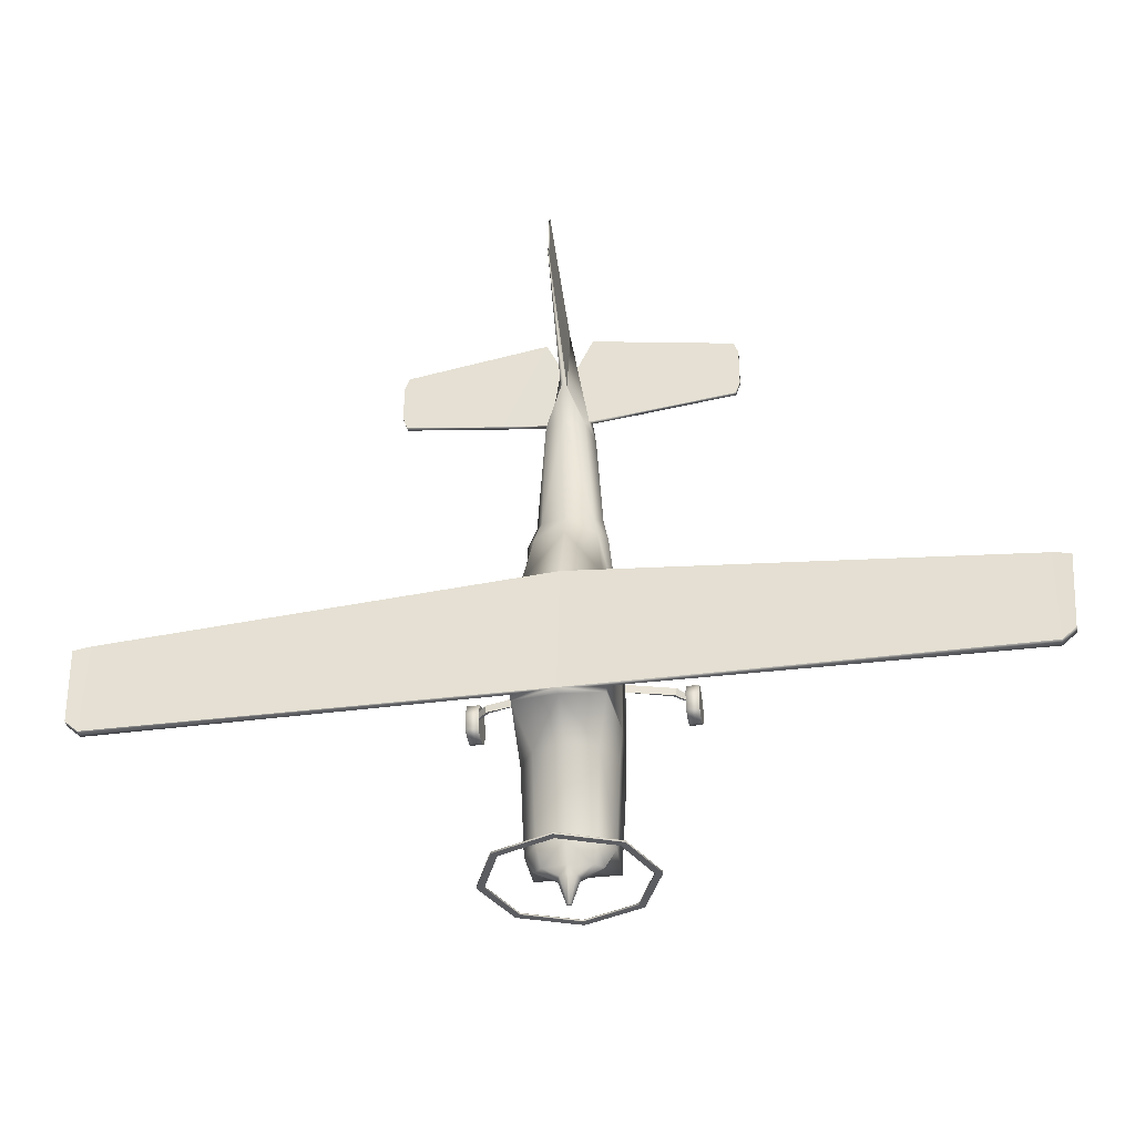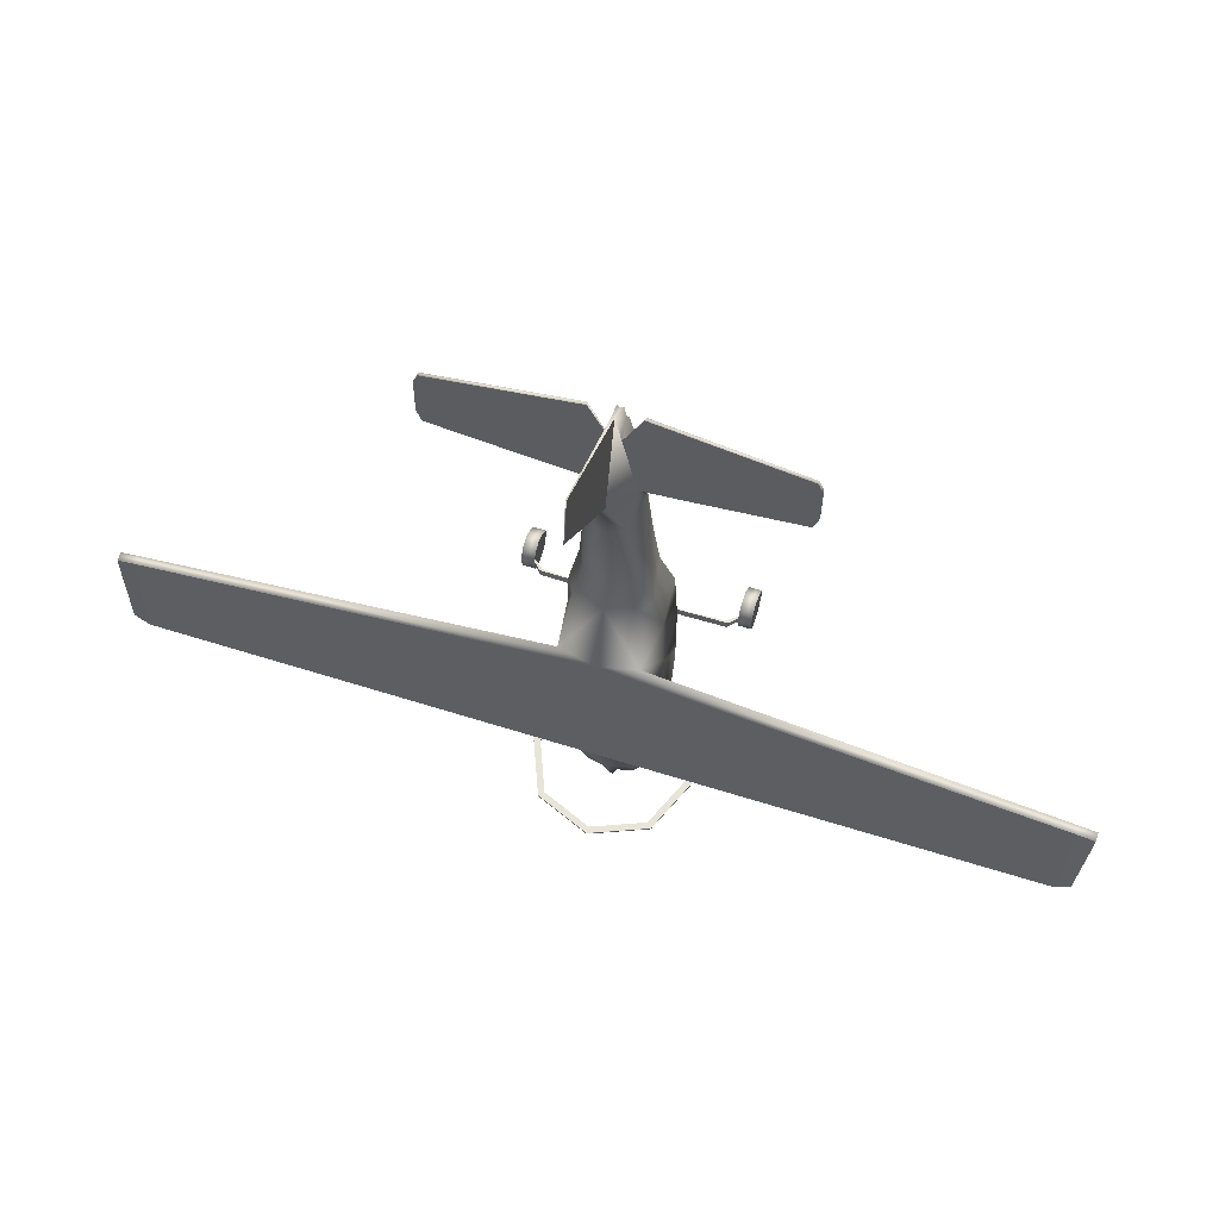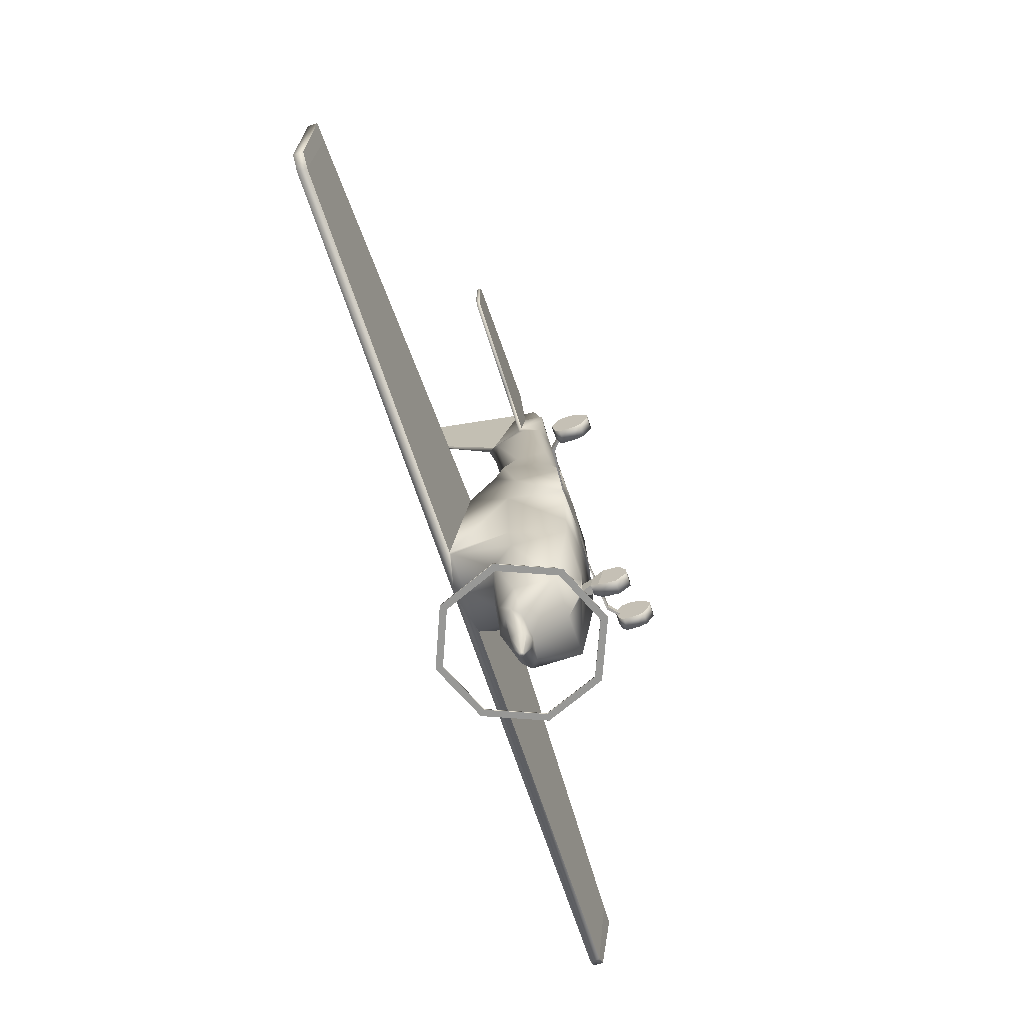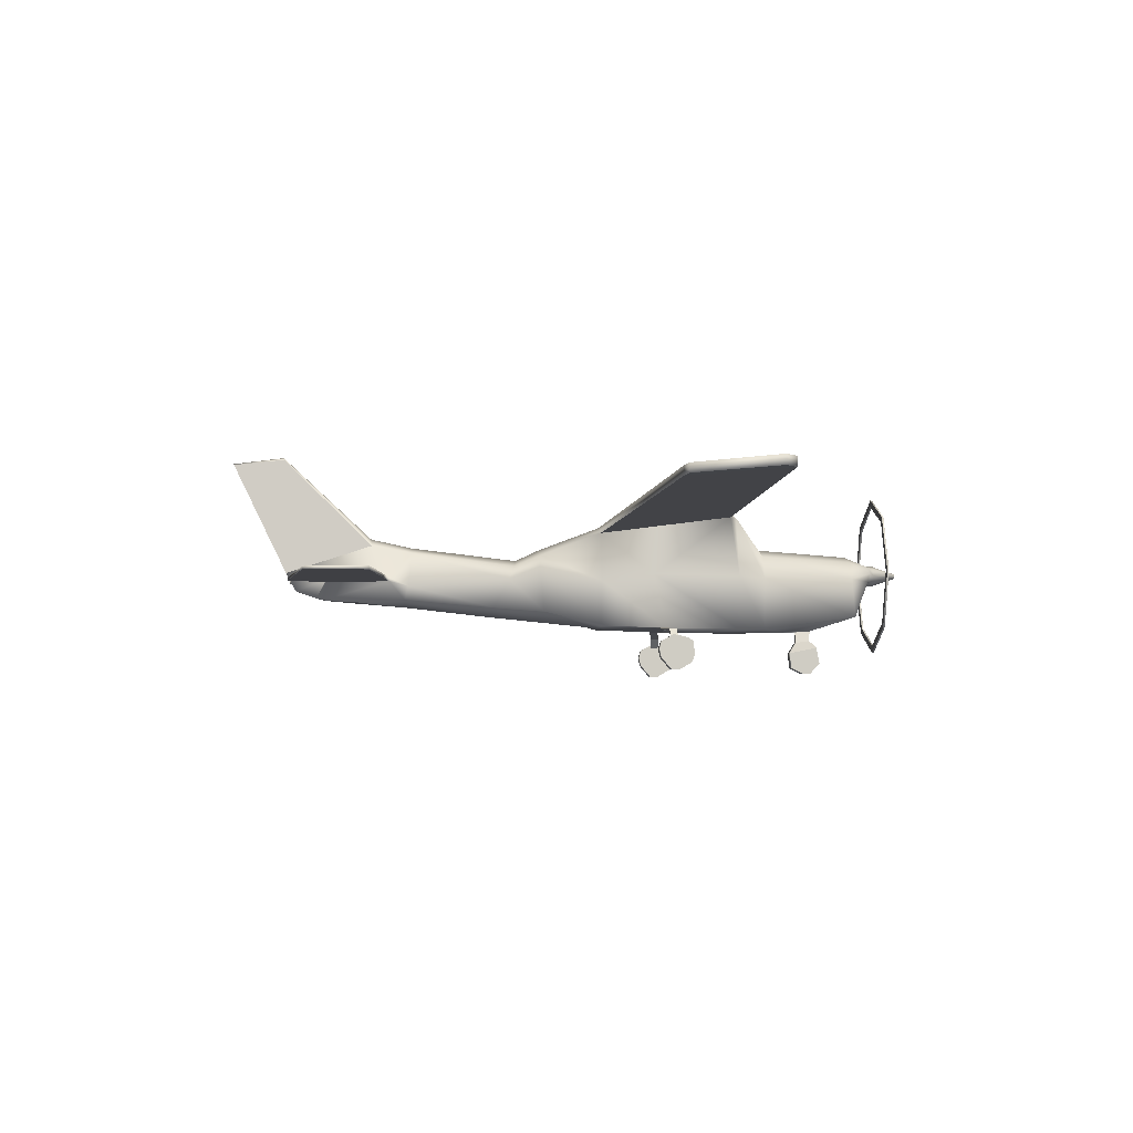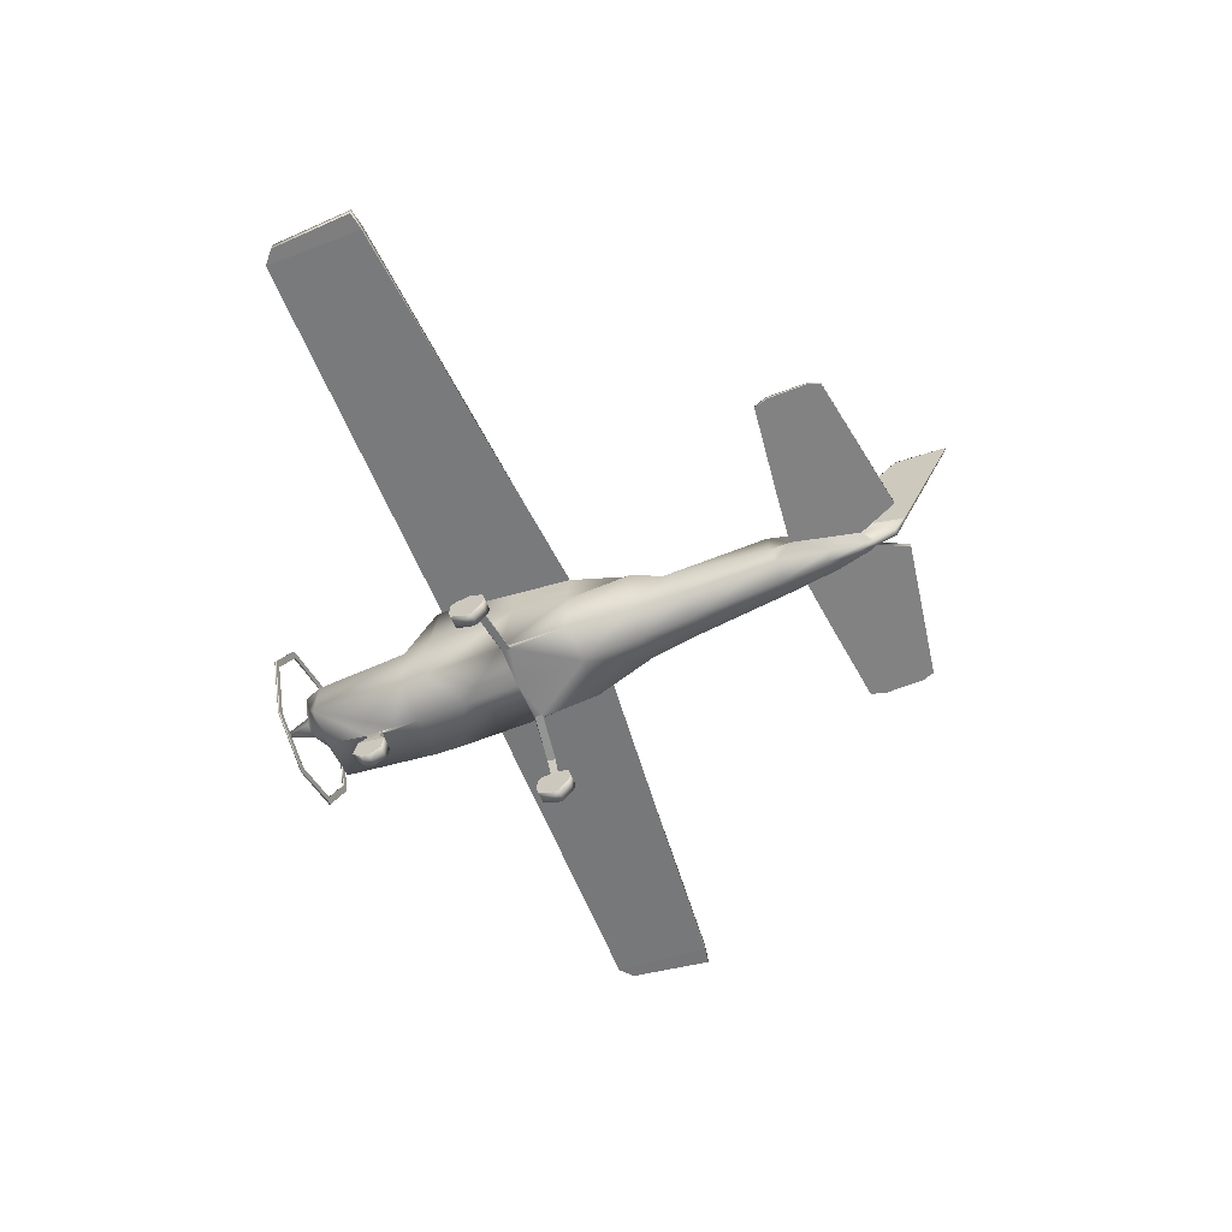
<metadata>
{"format":"obj","ext":"obj","renderer":"f3d","projection":"perspective","resolution":1024,"background":"white","views":[{"elev":-36.3,"azim":-170.4,"up":"+Z"},{"elev":61.4,"azim":-162.2,"up":"+Z"},{"elev":-68.4,"azim":-71.7,"up":"+Z"},{"elev":-5.0,"azim":86.3,"up":"+Y"},{"elev":-60.8,"azim":-68.1,"up":"+Y"}]}
</metadata>
<code>
o C210_Circle.003
v -0.05888 0.4005 -1.715
v -0.01924 0.5396 -1.555
v -0.05888 0.4261 -1.89
v -0.01924 0.5521 -1.902
v -0.08102 0.3371 -1.981
v -0.08102 0.2646 -1.629
v -0.08102 0.1343 -2.021
v -0.08102 0.07363 -1.655
v -0.08102 1e-06 -1.897
v -0.08102 1e-06 -1.801
v -0.01924 0.536 -1.71
v -0.01924 0.5624 -1.905
v -1.359 0.4366 0.02602
v -0.5219 0.5644 0.1336
v -1.359 0.3954 -0.1646
v -0.5337 0.5639 0.0261
v -1.204 0.4366 0.02602
v -0.4852 0.5625 0.1338
v -1.204 0.3954 -0.1646
v -0.4839 0.5554 0.04164
v -1.359 0.3436 -0.2211
v -1.359 0.3539 0.1766
v -1.204 0.3436 -0.2211
v -1.204 0.3539 0.1766
v -1.359 0.1802 -0.2321
v -1.359 0.2556 0.2061
v -1.204 0.1802 -0.2321
v -1.204 0.2556 0.2061
v -1.359 0.09267 -0.201
v -1.359 0.1512 0.1826
v -1.204 0.09267 -0.201
v -1.204 0.1512 0.1826
v -1.359 1e-06 -0.04199
v -1.359 1e-06 0.05464
v -1.204 1e-06 -0.04199
v -1.204 1e-06 0.05464
v -1.115 0.5151 0.05248
v -1.099 0.5184 -0.04268
v -1.068 0.4955 -0.0402
v -1.084 0.4922 0.05497
v -1.204 0.3871 0.04167
v -1.204 0.381 -0.04771
v -1.204 0.4105 -0.04933
v -1.204 0.4166 0.04006
v -0.09319 1.369 -2.729
v -0.1318 1.276 -2.729
v -0.09319 1.183 -2.729
v -0.01975 1.296 -3.033
v -0.02793 1.276 -3.033
v -0.01975 1.256 -3.033
v -0.3338 1.428 -2.376
v -0.5021 1.201 -2.376
v -0.4856 0.7142 -2.418
v -0.3694 1.49 -1.242
v -0.5532 1.206 -1.242
v -0.5212 0.5556 -1.242
v -0.3712 1.492 1.627
v -0.4734 1.344 1.637
v -0.3712 0.777 1.573
v -0.5906 1.246 0.1875
v -0.5267 1.986 -0.8104
v -0.2338 1.524 3.27
v -0.3024 1.097 3.311
v -0.2338 0.9243 3.352
v -0.05992 1.196 4.367
v -0.08473 1.159 4.367
v -0.05992 0.931 4.398
v -0.03758 1.045 4.751
v -0.03758 0.9638 4.482
v -0.5299 0.5497 -0.9102
v -0.5248 1.972 -0.8803
v -0.5853 1.229 -0.9102
v -0.5441 1.158 0.848
v -0.4985 0.5887 0.8541
v -0.4632 1.777 0.8559
v -0.03701 1.636 3.781
v -0.01734 1.279 4.881
v -0.007206 2.745 4.92
v -0.00538 2.676 5.564
v -0.2854 1.183 -2.625
v -0.383 1.276 -2.625
v -0.2854 1.369 -2.625
v -5.382 1.883 0.3718
v -5.357 1.986 -0.8386
v -5.357 2.106 -0.8386
v -5.382 1.993 0.3718
v -5.6 1.883 0.3357
v -5.522 1.986 -0.6948
v -5.522 2.106 -0.6948
v -5.6 1.993 0.3357
v -0.2366 1.207 3.552
v -0.137 0.9005 3.997
v -0.2728 1.159 3.552
v -2.08 1.159 4.41
v -2.08 1.196 4.41
v -2.08 1.207 3.925
v -2.08 1.159 3.925
v -0.7067 1.983 -2.729
v -0.9995 1.276 -2.729
v -0.7067 0.5692 -2.729
v -0.7067 0.5692 -2.75
v -0.7067 1.983 -2.75
v -0.9995 1.276 -2.75
v -0.6454 0.6305 -2.75
v -0.9127 1.276 -2.75
v -0.6454 0.6305 -2.729
v -0.6454 1.922 -2.729
v -0.6454 1.922 -2.75
v -0.9127 1.276 -2.729
v -0.8284 1.207 3.616
v -0.8465 1.159 3.616
v -0.2888 1.196 4.844
v -0.3012 1.159 4.844
v -2.023 1.207 3.76
v -2.025 1.196 4.557
v -2.024 1.159 3.76
v -2.025 1.159 4.557
v -0.304 0.8276 2.222
v -0.3953 1.185 2.02
v -0.304 1.358 1.956
v 0.05888 0.4005 -1.715
v 0.01924 0.5396 -1.555
v 0.05888 0.4261 -1.89
v 0.01924 0.5521 -1.902
v 0.08102 0.3371 -1.981
v 0.08102 0.2646 -1.629
v 0.08102 0.1343 -2.021
v 0.08102 0.07363 -1.655
v 0.08102 1e-06 -1.897
v 0.08102 1e-06 -1.801
v 0.01924 0.536 -1.71
v 0.01924 0.5624 -1.905
v 1.359 0.4366 0.02602
v 0.5219 0.5644 0.1336
v 1.359 0.3954 -0.1646
v 0.5337 0.5639 0.0261
v 1.204 0.4366 0.02602
v 0.4852 0.5625 0.1338
v 1.204 0.3954 -0.1646
v 0.4839 0.5554 0.04164
v 1.359 0.3436 -0.2211
v 1.359 0.3539 0.1766
v 1.204 0.3436 -0.2211
v 1.204 0.3539 0.1766
v 1.359 0.1802 -0.2321
v 1.359 0.2556 0.2061
v 1.204 0.1802 -0.2321
v 1.204 0.2556 0.2061
v 1.359 0.09267 -0.201
v 1.359 0.1512 0.1826
v 1.204 0.09267 -0.201
v 1.204 0.1512 0.1826
v 1.359 1e-06 -0.04199
v 1.359 1e-06 0.05464
v 1.204 1e-06 -0.04199
v 1.204 1e-06 0.05464
v 1.115 0.5151 0.05248
v 1.099 0.5184 -0.04268
v 1.068 0.4955 -0.0402
v 1.084 0.4922 0.05497
v 1.204 0.3871 0.04167
v 1.204 0.381 -0.04771
v 1.204 0.4105 -0.04933
v 1.204 0.4166 0.04006
v 0.09319 1.369 -2.729
v 0.1318 1.276 -2.729
v 0.09319 1.183 -2.729
v 0.01975 1.296 -3.033
v 0.02793 1.276 -3.033
v 0.01975 1.256 -3.033
v 0.3338 1.428 -2.376
v 0.5021 1.201 -2.376
v 0.4856 0.7142 -2.418
v 0.3694 1.49 -1.242
v 0.5532 1.206 -1.242
v 0.5212 0.5556 -1.242
v 0.3712 1.492 1.627
v 0.4734 1.344 1.637
v 0.3712 0.777 1.573
v 0.5906 1.246 0.1875
v 0.5267 1.986 -0.8104
v 0.2338 1.524 3.27
v 0.3024 1.097 3.311
v 0.2338 0.9243 3.352
v 0.05992 1.196 4.367
v 0.08473 1.159 4.367
v 0.05992 0.931 4.398
v 0.03758 1.045 4.751
v 0.03758 0.9638 4.482
v 0.5299 0.5497 -0.9102
v 0.5248 1.972 -0.8803
v 0.5853 1.229 -0.9102
v 0.5441 1.158 0.848
v 0.4985 0.5887 0.8541
v 0.4632 1.777 0.8559
v 0.03701 1.636 3.781
v 0.01734 1.279 4.881
v 0.007206 2.745 4.92
v 0.00538 2.676 5.564
v 0.2854 1.183 -2.625
v 0.383 1.276 -2.625
v 0.2854 1.369 -2.625
v 5.382 1.883 0.3718
v 5.357 1.986 -0.8386
v 5.357 2.106 -0.8386
v 5.382 1.993 0.3718
v 5.6 1.883 0.3357
v 5.522 1.986 -0.6948
v 5.522 2.106 -0.6948
v 5.6 1.993 0.3357
v 0.2366 1.207 3.552
v 0.137 0.9005 3.997
v 0.2728 1.159 3.552
v 2.08 1.159 4.41
v 2.08 1.196 4.41
v 2.08 1.207 3.925
v 2.08 1.159 3.925
v 0.7067 1.983 -2.729
v 0.9995 1.276 -2.729
v 0.7067 0.5692 -2.729
v 0.7067 0.5692 -2.75
v 0.7067 1.983 -2.75
v 0.9995 1.276 -2.75
v 0.6454 0.6305 -2.75
v 0.9127 1.276 -2.75
v 0.6454 0.6305 -2.729
v 0.6454 1.922 -2.729
v 0.6454 1.922 -2.75
v 0.9127 1.276 -2.729
v 0.8284 1.207 3.616
v 0.8465 1.159 3.616
v 0.2888 1.196 4.844
v 0.3012 1.159 4.844
v 0 1.408 -2.729
v 0 1.144 -2.729
v 0 1.304 -3.033
v 0 1.248 -3.033
v 0 1.522 -2.376
v 0 0.7186 -2.418
v 0 1.607 -1.242
v 0 0.5362 -1.242
v 0 1.594 1.627
v 0 0.6514 1.573
v 0 0.542 0.0261
v 0 2.106 -0.8476
v 0 1.608 3.27
v 0 0.8399 3.352
v 0 0.9196 4.308
v 0 1.061 4.751
v 0 0.9491 4.477
v 0 0.5289 -0.6417
v 0 1.97 -0.8406
v 0 0.5799 0.8603
v 0 1.887 0.8559
v 0 1.72 3.79
v 0 1.318 4.889
v 0 2.771 4.926
v 0 2.689 5.567
v 0 1.408 -2.625
v 0 1.144 -2.625
v 0 0.9016 3.9
v 0 2.276 -2.729
v 0 0.2764 -2.729
v 0 0.2764 -2.75
v 0 2.276 -2.75
v 0 0.3631 -2.729
v 0 2.189 -2.729
v 0 2.189 -2.75
v 0 0.3631 -2.75
v 2.023 1.207 3.76
v 2.025 1.196 4.557
v 2.024 1.159 3.76
v 2.025 1.159 4.557
v 0 1.452 1.933
v 0 0.7155 2.222
v 0.304 0.8276 2.222
v 0.3953 1.185 2.02
v 0.304 1.358 1.956
v 0 0.4005 -1.715
v 0 0.4261 -1.89
v 0 0.3371 -1.981
v 0 0.2646 -1.629
v 0 0.1343 -2.021
v 0 0.07363 -1.655
v 0 1e-06 -1.897
v 0 1e-06 -1.801
v 0 0.536 -1.71
v 0 0.5624 -1.905
f 11 12 3 1
f 1 3 5 6
f 8 7 9 10
f 38 39 42 43
f 13 15 21 22
f 27 28 32 31
f 23 24 28 27
f 22 21 25 26
f 26 25 29 30
f 31 32 36 35
f 30 29 33 34
f 18 14 37 40
f 20 18 40 39
f 16 20 39 38
f 14 16 38 37
f 40 37 44 41
f 39 40 41 42
f 37 38 43 44
f 17 44 43 19
f 19 43 42 23
f 23 42 41 24
f 17 24 44
f 44 24 41
f 77 79 78 76
f 245 85 86 254
f 75 83 84 61
f 85 89 90 86
f 83 87 88 84
f 114 96 95 115
f 117 94 97 116
f 105 103 102 108
f 267 262 98 107
f 106 100 263 266
f 104 101 103 105
f 107 98 99 109
f 269 264 101 104
f 108 102 265 268
f 109 99 100 106
f 66 113 111 93
f 91 110 112 65
f 113 117 116 111
f 110 114 115 112
f 5 7 8 6
f 3 12 288 280
f 11 1 279 287
f 131 121 123 132
f 121 126 125 123
f 128 130 129 127
f 158 163 162 159
f 133 142 141 135
f 147 151 152 148
f 143 147 148 144
f 142 146 145 141
f 146 150 149 145
f 151 155 156 152
f 150 154 153 149
f 138 160 157 134
f 140 159 160 138
f 136 158 159 140
f 134 157 158 136
f 160 161 164 157
f 159 162 161 160
f 157 164 163 158
f 137 139 163 164
f 139 143 162 163
f 143 144 161 162
f 137 164 144
f 164 161 144
f 197 196 198 199
f 245 254 206 205
f 195 181 204 203
f 205 206 210 209
f 203 204 208 207
f 270 271 215 216
f 273 272 217 214
f 225 228 222 223
f 267 227 218 262
f 226 266 263 220
f 224 225 223 221
f 227 229 219 218
f 269 224 221 264
f 228 268 265 222
f 229 226 220 219
f 186 213 231 233
f 211 185 232 230
f 233 231 272 273
f 230 232 271 270
f 125 126 128 127
f 123 280 288 132
f 131 287 279 121
f 2 4 12 11
f 15 13 17 19
f 17 13 22 24
f 24 22 26 28
f 15 19 23 21
f 21 23 27 25
f 32 30 34 36
f 28 26 30 32
f 25 27 31 29
f 34 33 35 36
f 29 31 35 33
f 47 50 237 235
f 45 48 49 46
f 46 49 50 47
f 49 48 50
f 80 53 52 81
f 82 51 238 259
f 260 239 53 80
f 81 52 51 82
f 52 55 54 51
f 53 56 55 52
f 51 54 240 238
f 74 59 58 73
f 75 57 242 254
f 253 243 59 74
f 73 58 57 75
f 72 60 61 71
f 251 244 16 70
f 71 61 245 252
f 70 16 60 72
f 118 64 63 119
f 120 62 246 274
f 275 247 64 118
f 261 248 67 92
f 116 97 96 114
f 248 250 69 67
f 93 67 66
f 56 70 72 55
f 54 71 252 240
f 241 251 70 56
f 55 72 71 54
f 60 73 75 61
f 18 20 244 253
f 16 74 73 60
f 62 91 76
f 62 76 255 246
f 91 77 76
f 46 81 82 45
f 235 260 80 47
f 45 82 259 234
f 47 80 81 46
f 86 90 87 83
f 254 86 83 75
f 88 87 90 89
f 84 88 89 85
f 64 92 93 63
f 63 93 91 62
f 247 261 92 64
f 97 94 95 96
f 115 95 94 117
f 262 265 102 98
f 99 103 101 100
f 98 102 103 99
f 100 101 264 263
f 106 266 269 104
f 234 236 48 45
f 104 105 109 106
f 108 268 267 107
f 109 105 108 107
f 61 84 85 245
f 65 112 113 66
f 93 111 110 91
f 78 257 255 76
f 68 69 250 249
f 92 67 93
f 65 66 69 68
f 69 66 67
f 48 236 237 50
f 2 56 53 4
f 53 239 4
f 56 2 241
f 244 20 16
f 18 253 74 14
f 74 16 14
f 112 115 117 113
f 111 116 114 110
f 77 249 256
f 249 77 68
f 68 77 65
f 91 65 77
f 119 63 62 120
f 58 119 120 57
f 243 275 118 59
f 57 120 274 242
f 59 118 119 58
f 8 10 286 284
f 7 5 281 283
f 1 6 282 279
f 9 7 283 285
f 6 8 284 282
f 5 3 280 281
f 10 9 285 286
f 12 4 239 288
f 11 287 2
f 2 287 241
f 258 79 77 256
f 78 79 258 257
f 122 131 132 124
f 135 139 137 133
f 137 144 142 133
f 144 148 146 142
f 135 141 143 139
f 141 145 147 143
f 152 156 154 150
f 148 152 150 146
f 145 149 151 147
f 154 156 155 153
f 149 153 155 151
f 167 235 237 170
f 165 166 169 168
f 166 167 170 169
f 169 170 168
f 200 201 172 173
f 202 259 238 171
f 260 200 173 239
f 201 202 171 172
f 172 171 174 175
f 173 172 175 176
f 171 238 240 174
f 194 193 178 179
f 195 254 242 177
f 253 194 179 243
f 193 195 177 178
f 192 191 181 180
f 251 190 136 244
f 191 252 245 181
f 190 192 180 136
f 276 277 183 184
f 278 274 246 182
f 275 276 184 247
f 261 212 187 248
f 272 270 216 217
f 248 187 189 250
f 213 186 187
f 176 175 192 190
f 174 240 252 191
f 241 176 190 251
f 175 174 191 192
f 180 181 195 193
f 138 253 244 140
f 136 180 193 194
f 182 196 211
f 182 246 255 196
f 211 196 197
f 166 165 202 201
f 235 167 200 260
f 165 234 259 202
f 167 166 201 200
f 206 203 207 210
f 254 195 203 206
f 208 209 210 207
f 204 205 209 208
f 184 183 213 212
f 183 182 211 213
f 247 184 212 261
f 217 216 215 214
f 271 273 214 215
f 262 218 222 265
f 219 220 221 223
f 218 219 223 222
f 220 263 264 221
f 226 224 269 266
f 234 165 168 236
f 224 226 229 225
f 228 227 267 268
f 229 227 228 225
f 181 245 205 204
f 185 186 233 232
f 213 211 230 231
f 198 196 255 257
f 188 249 250 189
f 212 213 187
f 185 188 189 186
f 189 187 186
f 168 170 237 236
f 122 124 173 176
f 173 124 239
f 176 241 122
f 244 136 140
f 138 134 194 253
f 194 134 136
f 232 233 273 271
f 231 230 270 272
f 197 256 249
f 249 188 197
f 188 185 197
f 211 197 185
f 277 278 182 183
f 178 177 278 277
f 243 179 276 275
f 177 242 274 278
f 179 178 277 276
f 128 284 286 130
f 127 283 281 125
f 121 279 282 126
f 129 285 283 127
f 126 282 284 128
f 125 281 280 123
f 130 286 285 129
f 132 288 239 124
f 131 122 287
f 122 241 287
f 258 256 197 199
f 198 257 258 199

</code>
